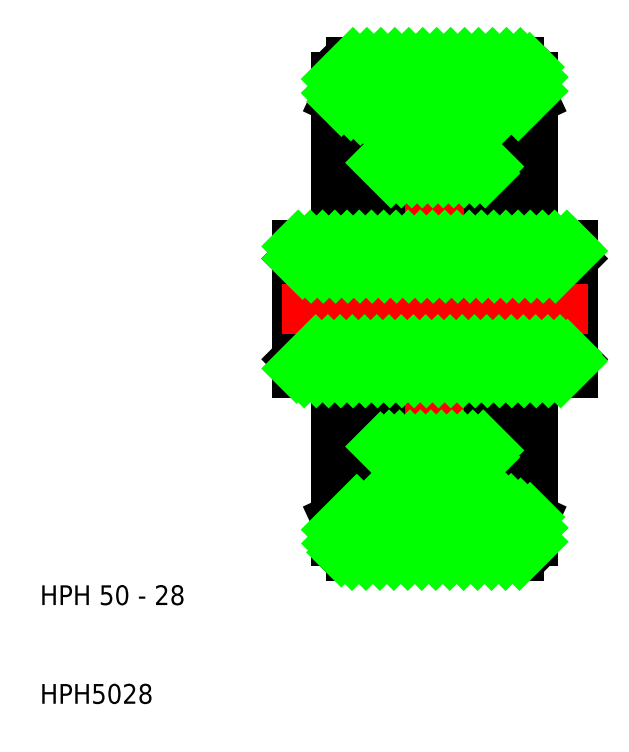
<metadata>
{"format":"dxf","ext":"dxf","renderer":"ezdxf+matplotlib","layout":"modelspace","background":"white","min_lineweight":24,"dpi":150}
</metadata>
<code>
0
SECTION
2
ENTITIES
0
ARC
8
0
10
41.5
20
26.5
30
0
40
1.5
50
180
51
270
0
ARC
8
0
10
58.5
20
26.5
30
0
40
1.5
50
270
51
0
0
CIRCLE
8
0
10
50
20
39.87
30
0
40
3.625
0
CIRCLE
8
0
10
50
20
60.13
30
0
40
3.625
0
ARC
8
0
10
41.5
20
73.5
30
0
40
1.5
50
90
51
180
0
ARC
8
0
10
58.5
20
73.5
30
0
40
1.5
50
0
51
90
0
LINE
8
0
10
58.5
20
75
30
0
11
50
21
75
31
0
0
LINE
8
0
10
41.5
20
75
30
0
11
50
21
75
31
0
0
LINE
8
0
10
64
20
55.1
30
0
11
63
21
54.1
31
0
0
LINE
8
0
10
63
20
54.1
30
0
11
63
21
50
31
0
0
LINE
8
0
10
64
20
50
30
0
11
64
21
56.5
31
0
0
LINE
8
0
10
55.5
20
65
30
0
11
55.5
21
63.75
31
0
0
LINE
8
0
10
51
20
67.05
30
0
11
60
21
71.25
31
0
0
LINE
8
0
10
51
20
65
30
0
11
51
21
67.05
31
0
0
LINE
8
0
10
49
20
67.05
30
0
11
40
21
71.25
31
0
0
LINE
8
0
10
49
20
65
30
0
11
49
21
67.05
31
0
0
LINE
8
CENTER
10
43
20
60.13
30
0
11
57
21
60.13
31
0
0
LINE
8
0
10
44.5
20
63.75
30
0
11
55.5
21
63.75
31
0
0
LINE
8
0
10
55.5
20
56.5
30
0
11
55.5
21
65
31
0
0
LINE
8
0
10
55.5
20
65
30
0
11
50
21
65
31
0
0
LINE
8
0
10
44.5
20
65
30
0
11
50
21
65
31
0
0
LINE
8
0
10
44.5
20
56.5
30
0
11
44.5
21
65
31
0
0
LINE
8
0
10
60
20
56.5
30
0
11
50
21
56.5
31
0
0
LINE
8
0
10
40
20
56.5
30
0
11
50
21
56.5
31
0
0
LINE
8
0
10
37
20
54.1
30
0
11
37
21
50
31
0
0
LINE
8
0
10
37
20
54.1
30
0
11
63
21
54.1
31
0
0
LINE
8
0
10
64
20
56.5
30
0
11
60
21
56.5
31
0
0
LINE
8
0
10
64
20
44.9
30
0
11
63
21
45.9
31
0
0
LINE
8
0
10
51
20
32.95
30
0
11
60
21
28.75
31
0
0
LINE
8
0
10
49
20
32.95
30
0
11
40
21
28.75
31
0
0
LINE
8
0
10
51
20
35
30
0
11
51
21
32.95
31
0
0
LINE
8
0
10
49
20
35
30
0
11
49
21
32.95
31
0
0
LINE
8
CENTER
10
43
20
39.88
30
0
11
57
21
39.88
31
0
0
LINE
8
0
10
44.5
20
36.25
30
0
11
55.5
21
36.25
31
0
0
LINE
8
0
10
55.5
20
35
30
0
11
50
21
35
31
0
0
LINE
8
0
10
55.5
20
43.5
30
0
11
55.5
21
35
31
0
0
LINE
8
0
10
44.5
20
43.5
30
0
11
44.5
21
35
31
0
0
LINE
8
0
10
44.5
20
35
30
0
11
50
21
35
31
0
0
LINE
8
0
10
60
20
43.5
30
0
11
50
21
43.5
31
0
0
LINE
8
0
10
40
20
43.5
30
0
11
50
21
43.5
31
0
0
LINE
8
0
10
58.5
20
25
30
0
11
50
21
25
31
0
0
LINE
8
0
10
60
20
43.5
30
0
11
60
21
26.5
31
0
0
LINE
8
0
10
41.5
20
25
30
0
11
50
21
25
31
0
0
LINE
8
0
10
40
20
43.5
30
0
11
40
21
26.5
31
0
0
LINE
8
0
10
37
20
45.9
30
0
11
63
21
45.9
31
0
0
LINE
8
0
10
64
20
43.5
30
0
11
60
21
43.5
31
0
0
LINE
8
0
10
63
20
45.9
30
0
11
63
21
50
31
0
0
LINE
8
0
10
37
20
45.9
30
0
11
37
21
50
31
0
0
LINE
8
0
10
64
20
50
30
0
11
64
21
43.5
31
0
0
LINE
8
0
10
36
20
50
30
0
11
36
21
56.5
31
0
0
LINE
8
0
10
36
20
50
30
0
11
36
21
43.5
31
0
0
LINE
8
0
10
36
20
44.9
30
0
11
37
21
45.9
31
0
0
LINE
8
0
10
36
20
55.1
30
0
11
37
21
54.1
31
0
0
LINE
8
0
10
36
20
43.5
30
0
11
40
21
43.5
31
0
0
LINE
8
0
10
36
20
56.5
30
0
11
40
21
56.5
31
0
0
LINE
8
CENTER
10
34.5
20
50
30
0
11
65.5
21
50
31
0
0
LINE
8
0
10
60
20
56.5
30
0
11
60
21
73.5
31
0
0
LINE
8
0
10
40
20
56.5
30
0
11
40
21
73.5
31
0
0
LINE
8
CENTER
10
50
20
23.5
30
0
11
50
21
76.5
31
0
0
LINE
8
0
10
58.59
20
25
30
0
11
60
21
26.41
31
0
0
LINE
8
0
10
57.17
20
25
30
0
11
60
21
27.83
31
0
0
LINE
8
0
10
55.76
20
25
30
0
11
59.66
21
28.91
31
0
0
LINE
8
0
10
54.34
20
25
30
0
11
58.7
21
29.36
31
0
0
LINE
8
0
10
52.93
20
25
30
0
11
57.74
21
29.81
31
0
0
LINE
8
0
10
51.51
20
25
30
0
11
56.77
21
30.26
31
0
0
LINE
8
0
10
50.1
20
25
30
0
11
55.81
21
30.71
31
0
0
LINE
8
0
10
48.69
20
25
30
0
11
54.84
21
31.16
31
0
0
LINE
8
0
10
47.27
20
25
30
0
11
53.88
21
31.61
31
0
0
LINE
8
0
10
45.86
20
25
30
0
11
52.91
21
32.05
31
0
0
LINE
8
0
10
44.44
20
25
30
0
11
51.95
21
32.5
31
0
0
LINE
8
0
10
43.03
20
25
30
0
11
51
21
32.97
31
0
0
LINE
8
0
10
41.62
20
25
30
0
11
51
21
34.38
31
0
0
LINE
8
0
10
40.54
20
25.34
30
0
11
47.4
21
32.2
31
0
0
LINE
8
0
10
49
20
33.8
30
0
11
50.2
21
35
31
0
0
LINE
8
0
10
40.02
20
26.24
30
0
11
44.75
21
30.97
31
0
0
LINE
8
0
10
40
20
27.63
30
0
11
42.1
21
29.73
31
0
0
LINE
8
0
10
58.46
20
70.53
30
0
11
60
21
72.07
31
0
0
LINE
8
0
10
55.81
20
69.3
30
0
11
60
21
73.49
31
0
0
LINE
8
0
10
50.1
20
65
30
0
11
51
21
65.9
31
0
0
LINE
8
0
10
53.16
20
68.06
30
0
11
59.61
21
74.51
31
0
0
LINE
8
0
10
49
20
65.31
30
0
11
58.68
21
74.99
31
0
0
LINE
8
0
10
49
20
66.73
30
0
11
57.27
21
75
31
0
0
LINE
8
0
10
48.26
20
67.4
30
0
11
55.86
21
75
31
0
0
LINE
8
0
10
47.29
20
67.85
30
0
11
54.44
21
75
31
0
0
LINE
8
0
10
46.33
20
68.3
30
0
11
53.03
21
75
31
0
0
LINE
8
0
10
45.36
20
68.75
30
0
11
51.62
21
75
31
0
0
LINE
8
0
10
44.4
20
69.2
30
0
11
50.2
21
75
31
0
0
LINE
8
0
10
43.44
20
69.65
30
0
11
48.79
21
75
31
0
0
LINE
8
0
10
42.47
20
70.1
30
0
11
47.37
21
75
31
0
0
LINE
8
0
10
41.51
20
70.55
30
0
11
45.96
21
75
31
0
0
LINE
8
0
10
40.54
20
71
30
0
11
44.54
21
75
31
0
0
LINE
8
0
10
40
20
71.87
30
0
11
43.13
21
75
31
0
0
LINE
8
0
10
40
20
73.28
30
0
11
41.72
21
75
31
0
0
LINE
8
0
10
62.76
20
43.5
30
0
11
64
21
44.74
31
0
0
LINE
8
0
10
61.53
20
43.5
30
0
11
63.46
21
45.44
31
0
0
LINE
8
0
10
60.29
20
43.5
30
0
11
62.69
21
45.9
31
0
0
LINE
8
0
10
59.05
20
43.5
30
0
11
61.45
21
45.9
31
0
0
LINE
8
0
10
57.81
20
43.5
30
0
11
60.21
21
45.9
31
0
0
LINE
8
0
10
56.58
20
43.5
30
0
11
58.98
21
45.9
31
0
0
LINE
8
0
10
55.34
20
43.5
30
0
11
57.74
21
45.9
31
0
0
LINE
8
0
10
54.1
20
43.5
30
0
11
56.5
21
45.9
31
0
0
LINE
8
0
10
52.86
20
43.5
30
0
11
55.26
21
45.9
31
0
0
LINE
8
0
10
51.63
20
43.5
30
0
11
54.03
21
45.9
31
0
0
LINE
8
0
10
62.23
20
54.1
30
0
11
64
21
55.87
31
0
0
LINE
8
0
10
50.39
20
43.5
30
0
11
52.79
21
45.9
31
0
0
LINE
8
0
10
60.99
20
54.1
30
0
11
63.39
21
56.5
31
0
0
LINE
8
0
10
49.15
20
43.5
30
0
11
51.55
21
45.9
31
0
0
LINE
8
0
10
59.75
20
54.1
30
0
11
62.15
21
56.5
31
0
0
LINE
8
0
10
47.91
20
43.5
30
0
11
50.31
21
45.9
31
0
0
LINE
8
0
10
58.51
20
54.1
30
0
11
60.91
21
56.5
31
0
0
LINE
8
0
10
46.68
20
43.5
30
0
11
49.08
21
45.9
31
0
0
LINE
8
0
10
57.28
20
54.1
30
0
11
59.68
21
56.5
31
0
0
LINE
8
0
10
45.44
20
43.5
30
0
11
47.84
21
45.9
31
0
0
LINE
8
0
10
56.04
20
54.1
30
0
11
58.44
21
56.5
31
0
0
LINE
8
0
10
44.2
20
43.5
30
0
11
46.6
21
45.9
31
0
0
LINE
8
0
10
54.8
20
54.1
30
0
11
57.2
21
56.5
31
0
0
LINE
8
0
10
42.96
20
43.5
30
0
11
45.36
21
45.9
31
0
0
LINE
8
0
10
53.56
20
54.1
30
0
11
55.96
21
56.5
31
0
0
LINE
8
0
10
41.73
20
43.5
30
0
11
44.13
21
45.9
31
0
0
LINE
8
0
10
52.33
20
54.1
30
0
11
54.73
21
56.5
31
0
0
LINE
8
0
10
40.49
20
43.5
30
0
11
42.89
21
45.9
31
0
0
LINE
8
0
10
51.09
20
54.1
30
0
11
53.49
21
56.5
31
0
0
LINE
8
0
10
39.25
20
43.5
30
0
11
41.65
21
45.9
31
0
0
LINE
8
0
10
49.85
20
54.1
30
0
11
52.25
21
56.5
31
0
0
LINE
8
0
10
38.01
20
43.5
30
0
11
40.41
21
45.9
31
0
0
LINE
8
0
10
48.61
20
54.1
30
0
11
51.01
21
56.5
31
0
0
LINE
8
0
10
36.78
20
43.5
30
0
11
39.18
21
45.9
31
0
0
LINE
8
0
10
47.38
20
54.1
30
0
11
49.78
21
56.5
31
0
0
LINE
8
0
10
36
20
43.96
30
0
11
37.94
21
45.9
31
0
0
LINE
8
0
10
46.14
20
54.1
30
0
11
48.54
21
56.5
31
0
0
LINE
8
0
10
44.9
20
54.1
30
0
11
47.3
21
56.5
31
0
0
LINE
8
0
10
43.66
20
54.1
30
0
11
46.06
21
56.5
31
0
0
LINE
8
0
10
42.43
20
54.1
30
0
11
44.83
21
56.5
31
0
0
LINE
8
0
10
41.19
20
54.1
30
0
11
43.59
21
56.5
31
0
0
LINE
8
0
10
39.95
20
54.1
30
0
11
42.35
21
56.5
31
0
0
LINE
8
0
10
38.71
20
54.1
30
0
11
41.11
21
56.5
31
0
0
LINE
8
0
10
37.48
20
54.1
30
0
11
39.88
21
56.5
31
0
0
LINE
8
0
10
36.62
20
54.48
30
0
11
38.64
21
56.5
31
0
0
LINE
8
0
10
36
20
55.1
30
0
11
37.4
21
56.5
31
0
0
LINE
8
0
10
36
20
56.34
30
0
11
36.16
21
56.5
31
0
0
LINE
8
0
10
44.5
20
36.06
30
0
11
45.56
21
35
31
0
0
LINE
8
0
10
45.37
20
36.25
30
0
11
46.62
21
35
31
0
0
LINE
8
0
10
46.43
20
36.25
30
0
11
47.68
21
35
31
0
0
LINE
8
0
10
47.49
20
36.25
30
0
11
48.74
21
35
31
0
0
LINE
8
0
10
48.55
20
36.25
30
0
11
49.8
21
35
31
0
0
LINE
8
0
10
49.61
20
36.25
30
0
11
50.86
21
35
31
0
0
LINE
8
0
10
50.67
20
36.25
30
0
11
51.92
21
35
31
0
0
LINE
8
0
10
51.74
20
36.25
30
0
11
52.99
21
35
31
0
0
LINE
8
0
10
52.8
20
36.25
30
0
11
54.05
21
35
31
0
0
LINE
8
0
10
53.86
20
36.25
30
0
11
55.11
21
35
31
0
0
LINE
8
0
10
54.92
20
36.25
30
0
11
55.5
21
35.67
31
0
0
LINE
8
0
10
44.5
20
64.81
30
0
11
45.56
21
63.75
31
0
0
LINE
8
0
10
45.37
20
65
30
0
11
46.62
21
63.75
31
0
0
LINE
8
0
10
46.43
20
65
30
0
11
47.68
21
63.75
31
0
0
LINE
8
0
10
47.49
20
65
30
0
11
48.74
21
63.75
31
0
0
LINE
8
0
10
48.55
20
65
30
0
11
49.8
21
63.75
31
0
0
LINE
8
0
10
49.61
20
65
30
0
11
50.86
21
63.75
31
0
0
LINE
8
0
10
50.67
20
65
30
0
11
51.92
21
63.75
31
0
0
LINE
8
0
10
51.74
20
65
30
0
11
52.99
21
63.75
31
0
0
LINE
8
0
10
52.8
20
65
30
0
11
54.05
21
63.75
31
0
0
LINE
8
0
10
53.86
20
65
30
0
11
55.11
21
63.75
31
0
0
LINE
8
0
10
54.92
20
65
30
0
11
55.5
21
64.42
31
0
0
TEXT
8
0
10
10
20
20
30
0
40
2
1
HPH 50 - 28
0
TEXT
8
0
10
10
20
10
30
0
40
2
1
HPH5028
0
VIEWPORT
8
0
10
261.5
20
148.5
30
0
40
523
41
297
68
     1
69
     1
0
ENDSEC
0
EOF

</code>
